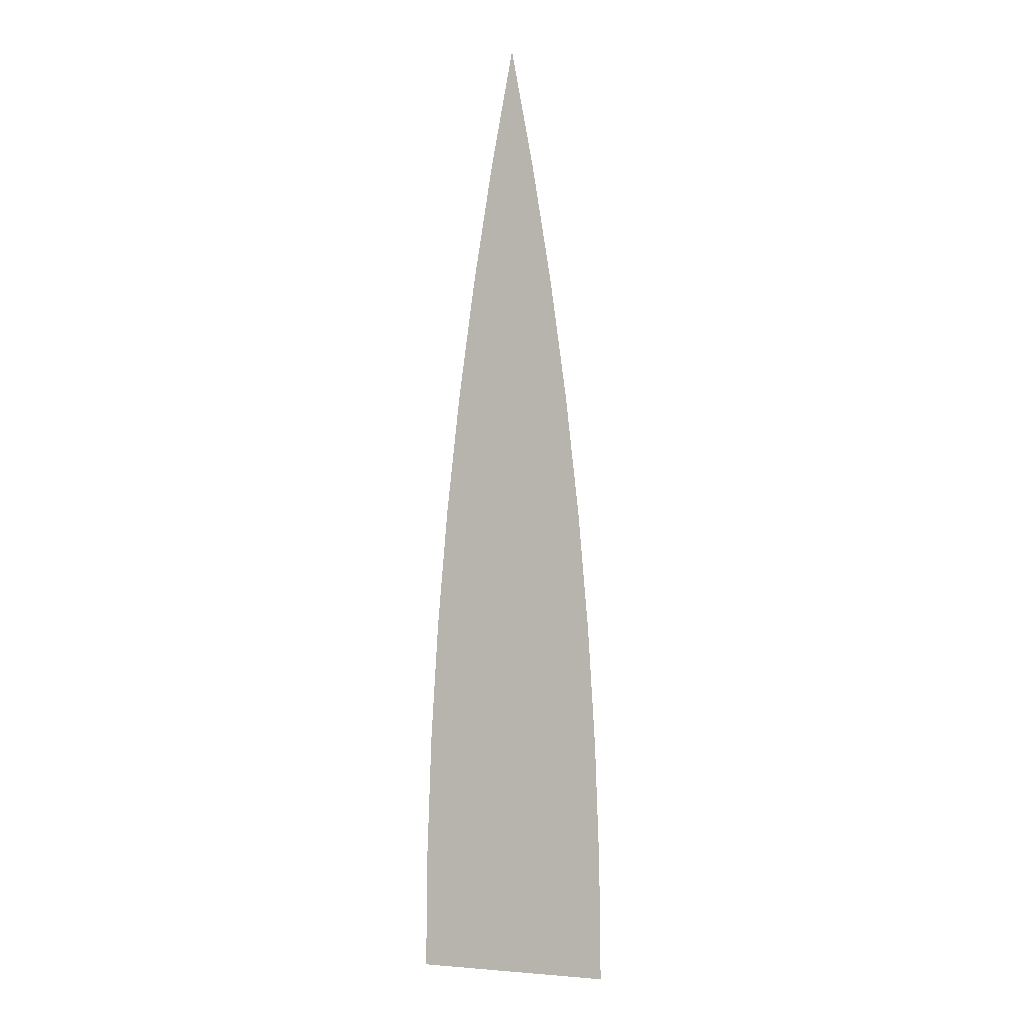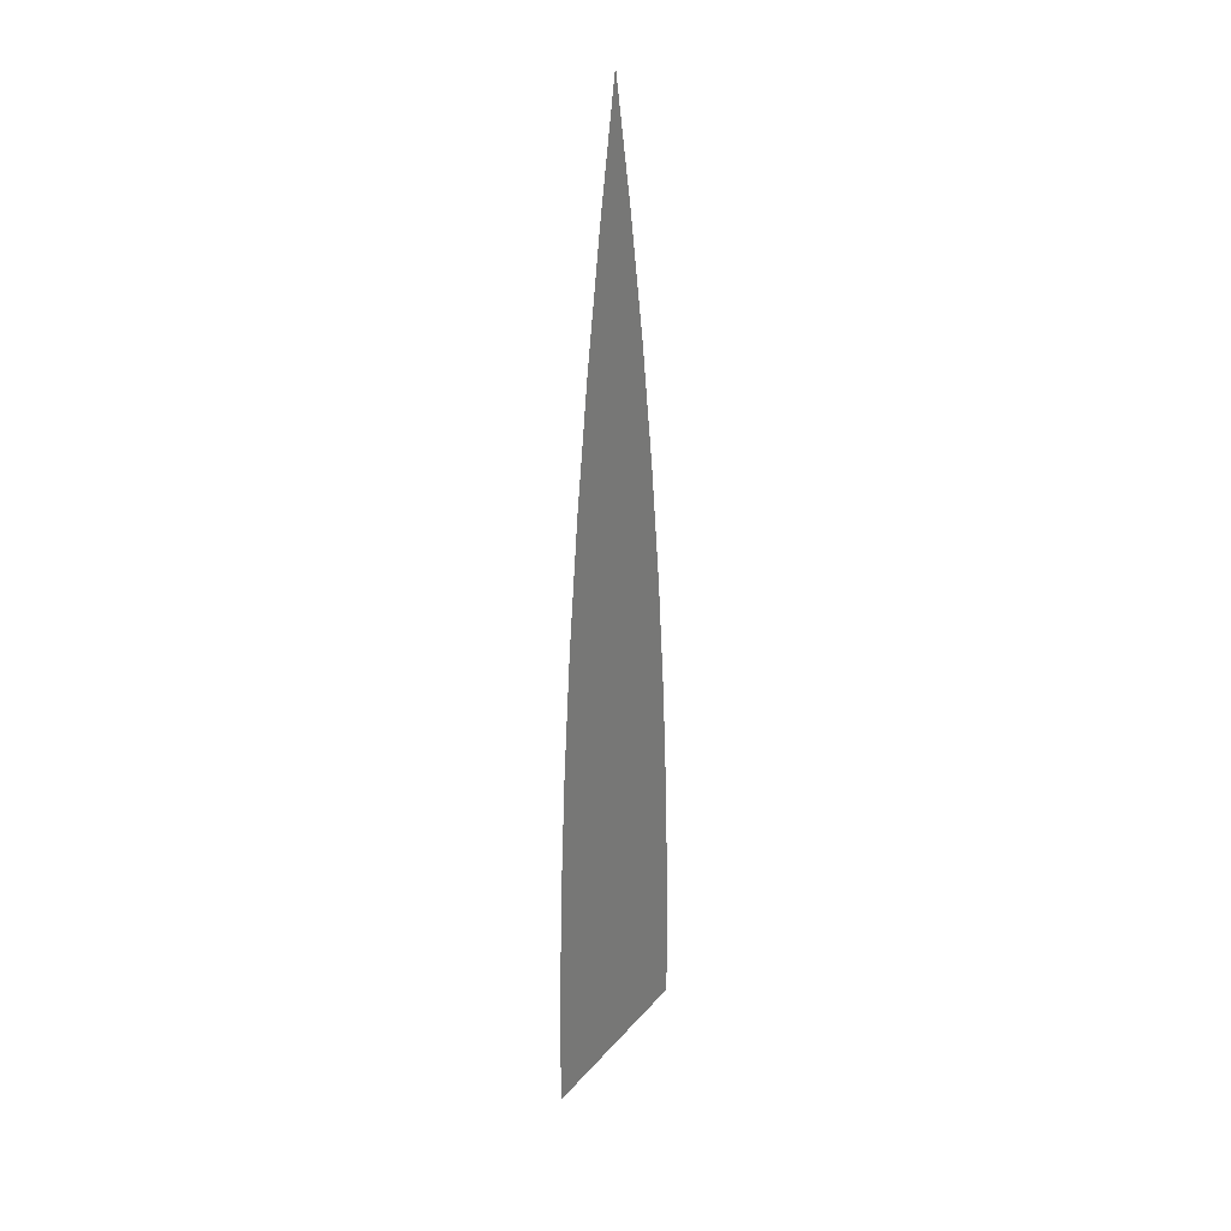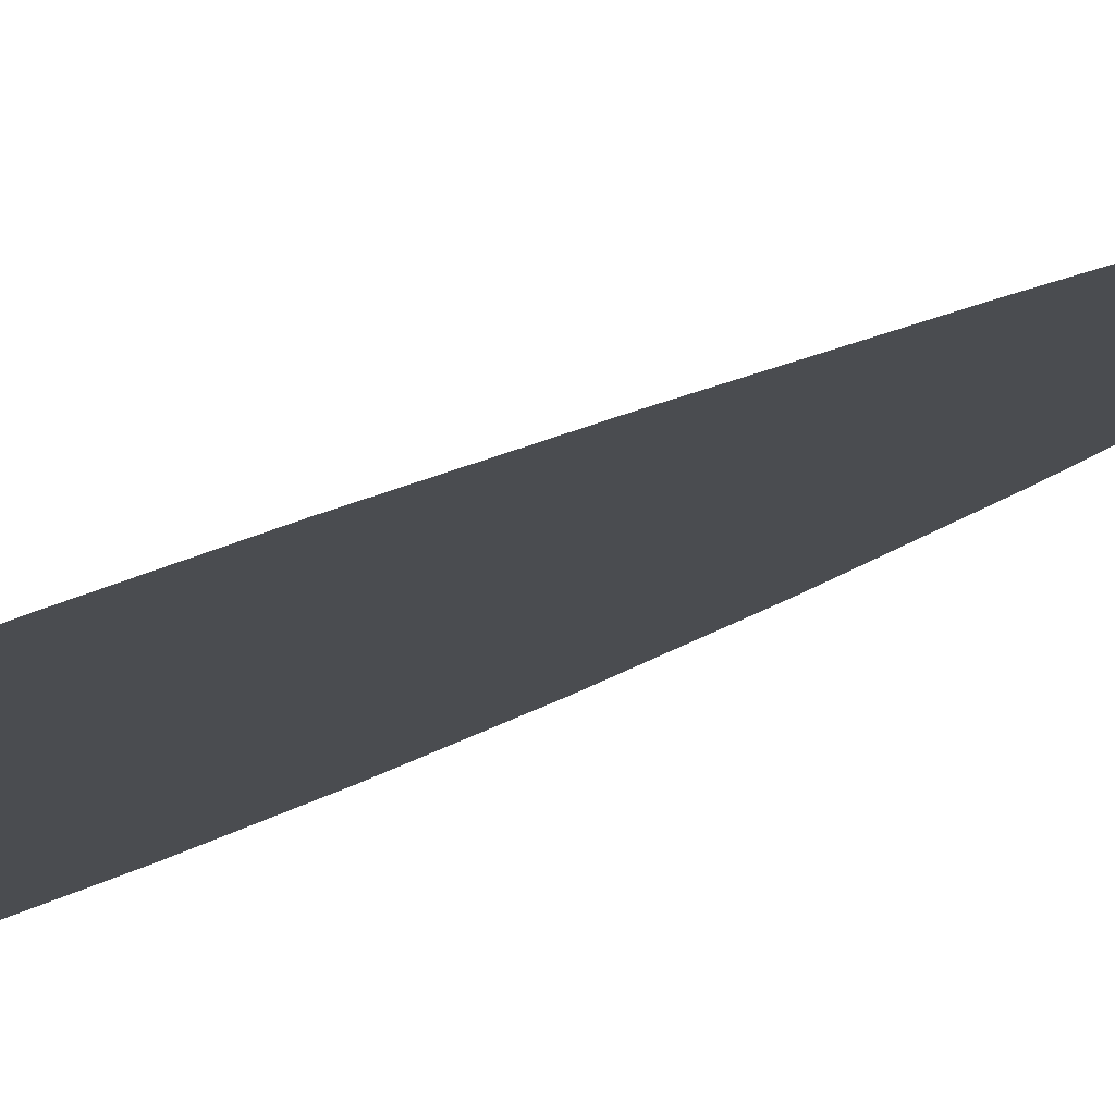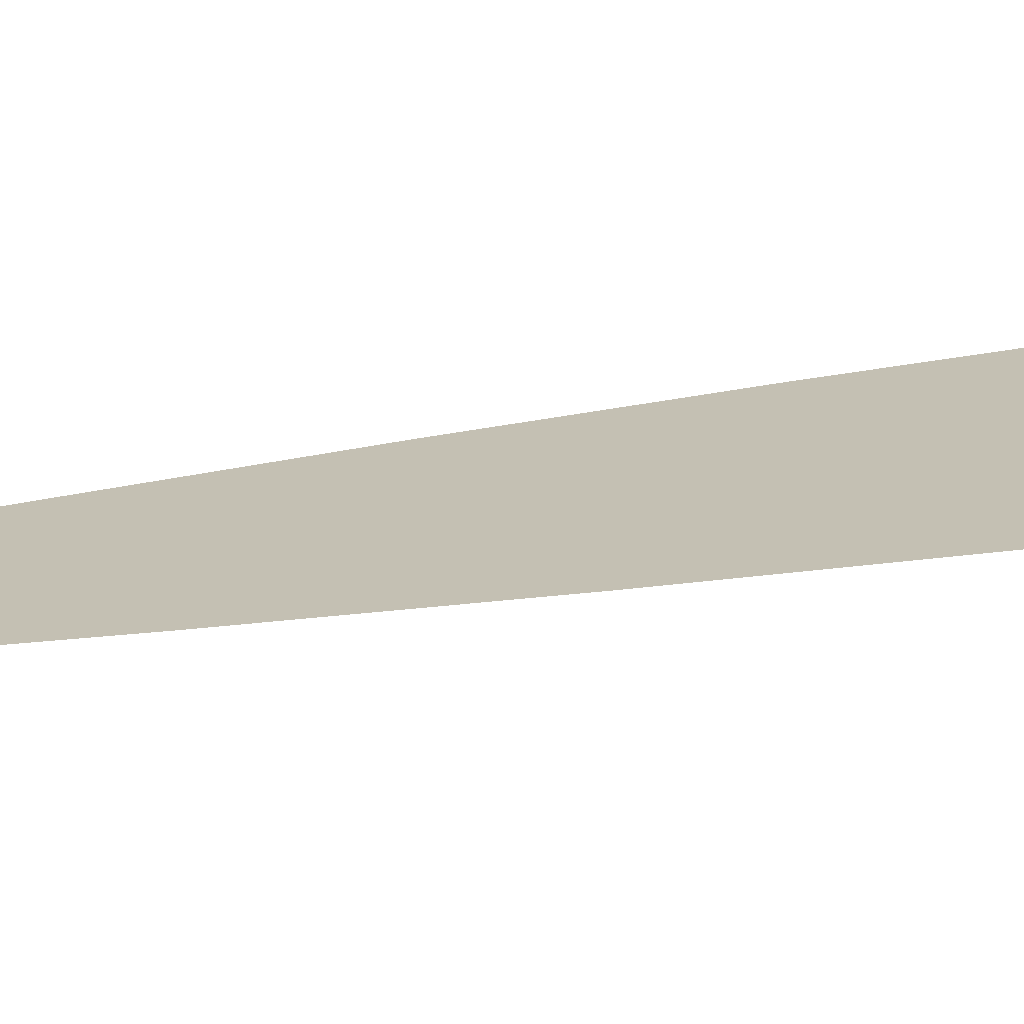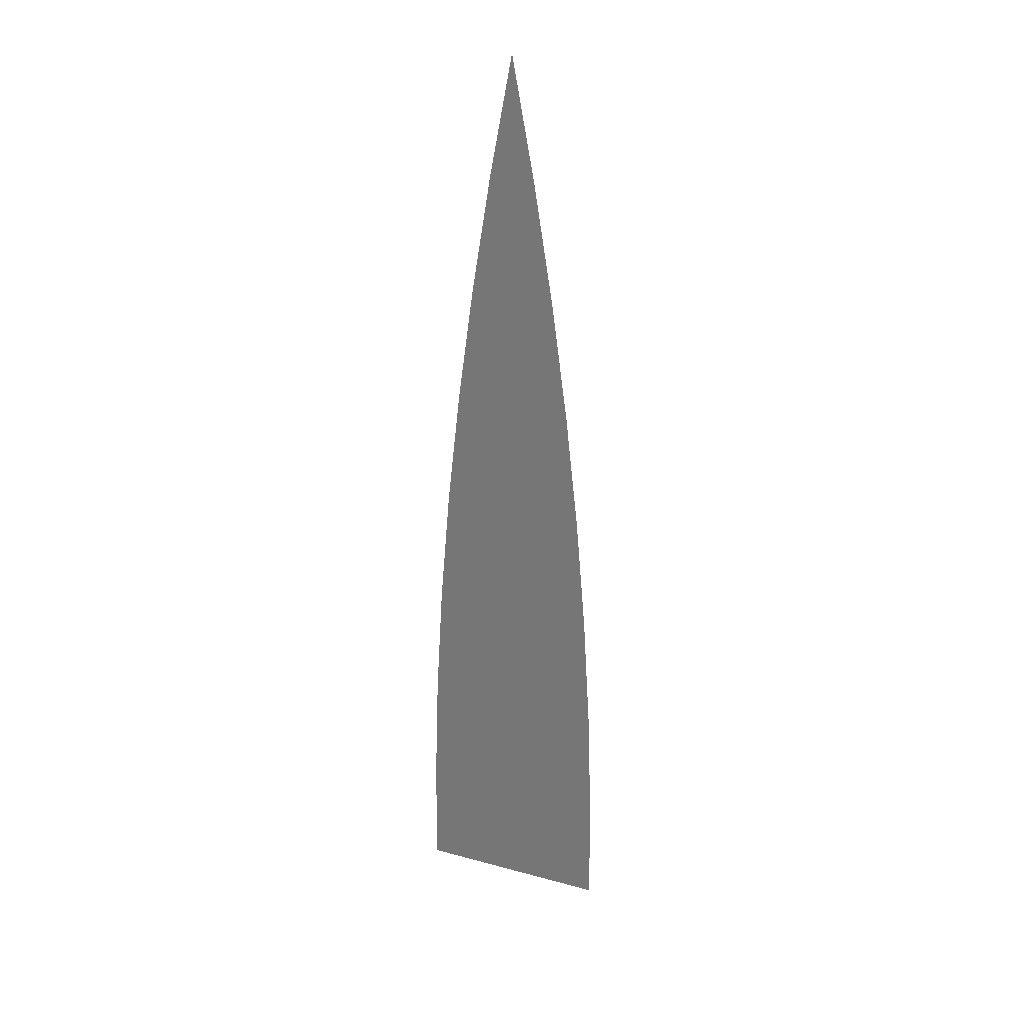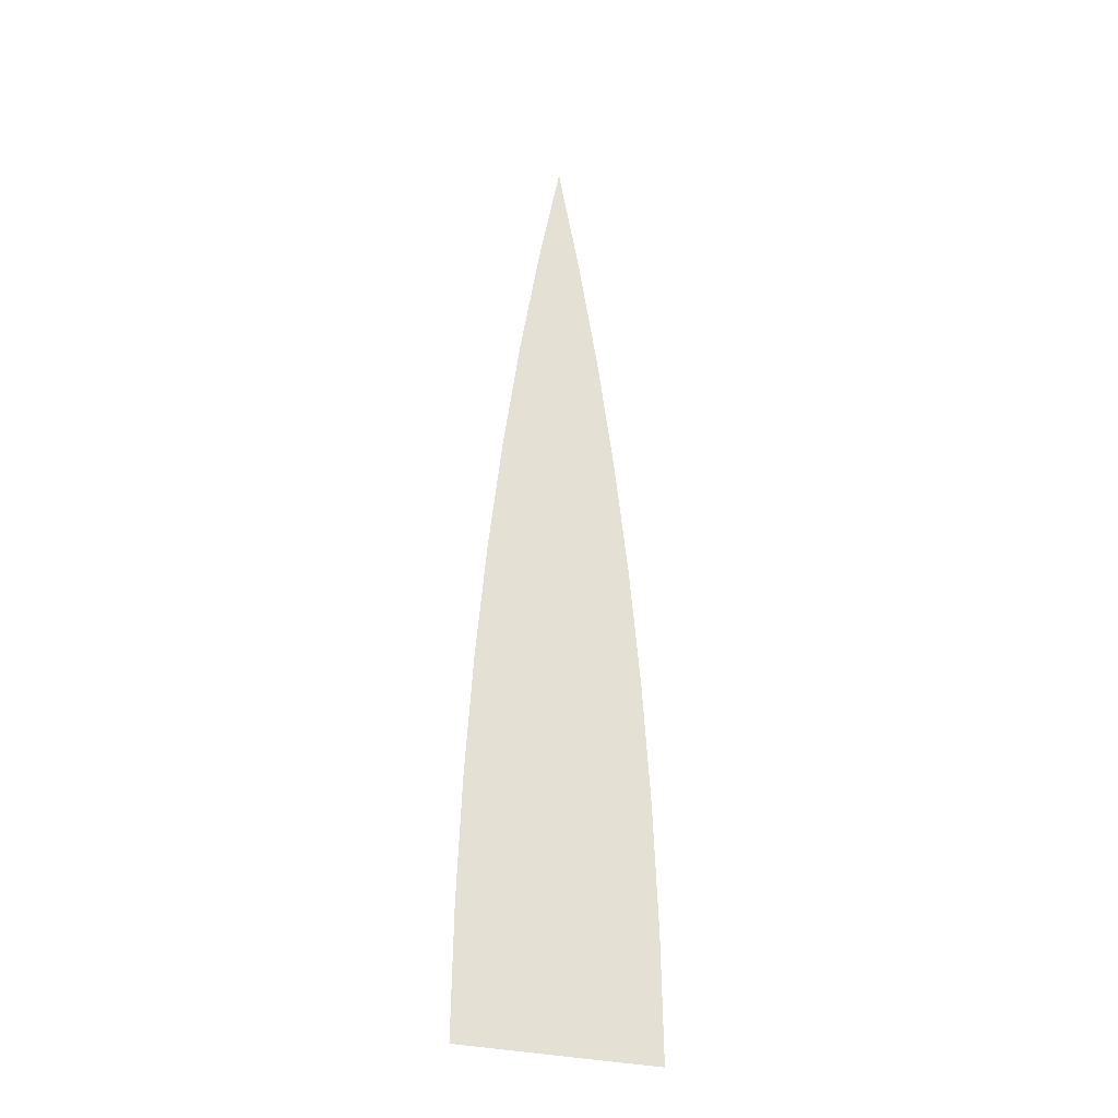
<metadata>
{"format":"obj","ext":"obj","renderer":"f3d","projection":"perspective","resolution":1024,"background":"white","views":[{"elev":0.2,"azim":18.5,"up":"+Y"},{"elev":29.6,"azim":-57.6,"up":"+Y"},{"elev":-14.8,"azim":146.7,"up":"+Z"},{"elev":18.0,"azim":-112.3,"up":"+Z"},{"elev":29.1,"azim":21.9,"up":"+Y"},{"elev":-30.5,"azim":159.2,"up":"+Y"}]}
</metadata>
<code>
o Plane
v 0 1 0
v 0.1 0 -0
v -0.1 0 -0
v -0.02344 0.875 0
v -0.04375 0.75 0
v -0.06094 0.625 0
v -0.075 0.5 0
v -0.08594 0.375 0
v -0.09375 0.25 0
v -0.09844 0.125 -0
v 0.09844 0.125 -0
v 0.09375 0.25 -0
v 0.08594 0.375 -0
v 0.075 0.5 -0
v 0.06094 0.625 -0
v 0.04375 0.75 0
v 0.02344 0.875 0
f 11 12 9 10
f 12 13 8 9
f 13 14 7 8
f 14 15 6 7
f 15 16 5 6
f 16 17 4 5
f 17 1 4
f 2 11 10 3

</code>
